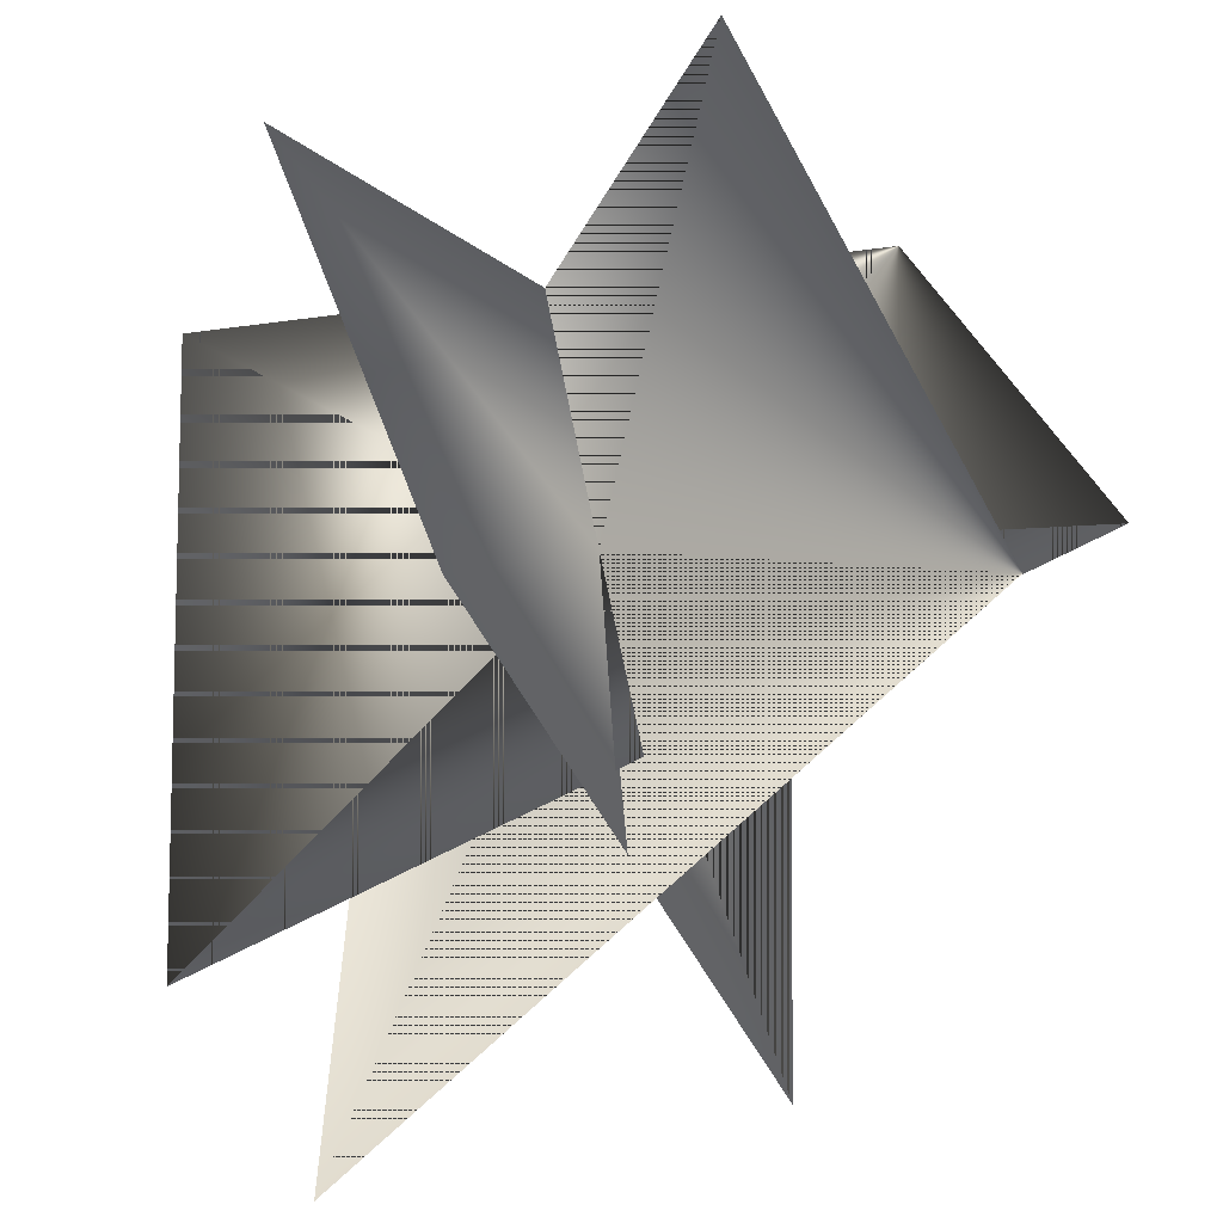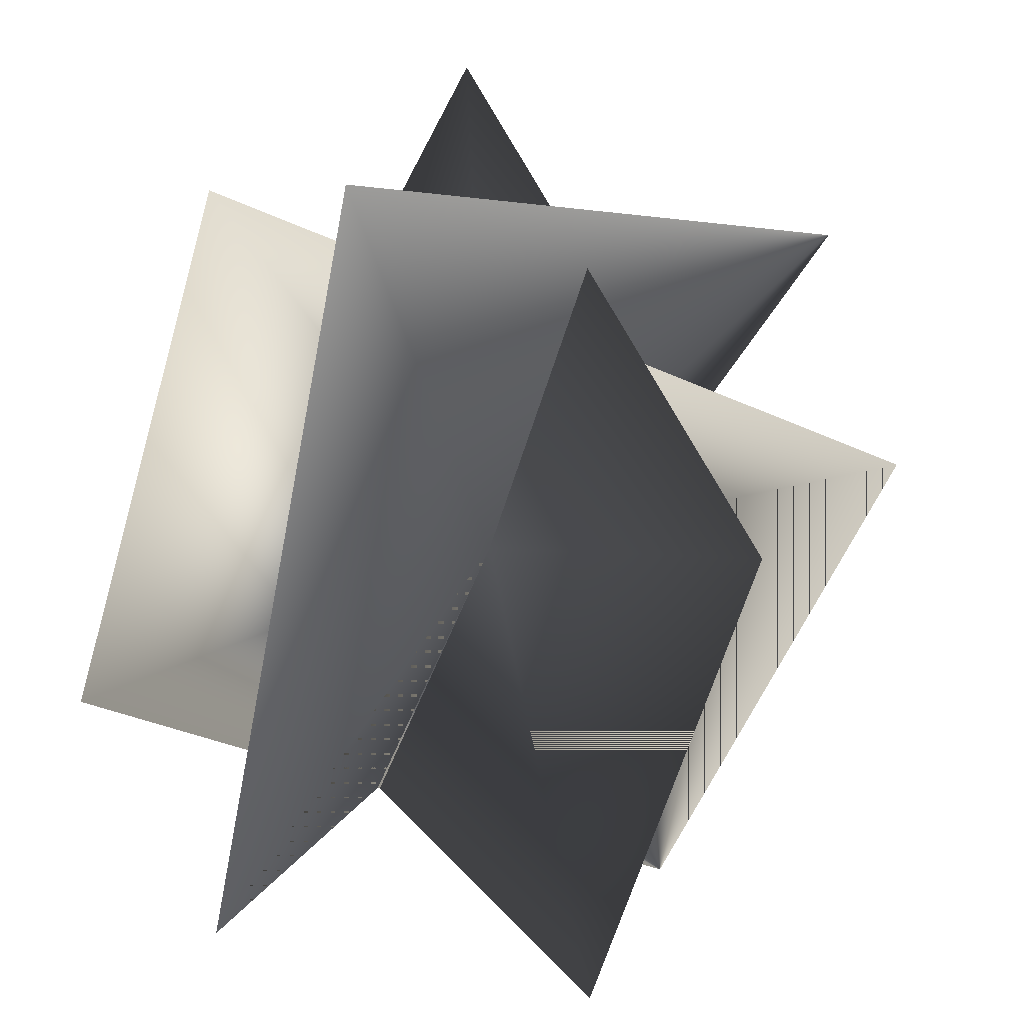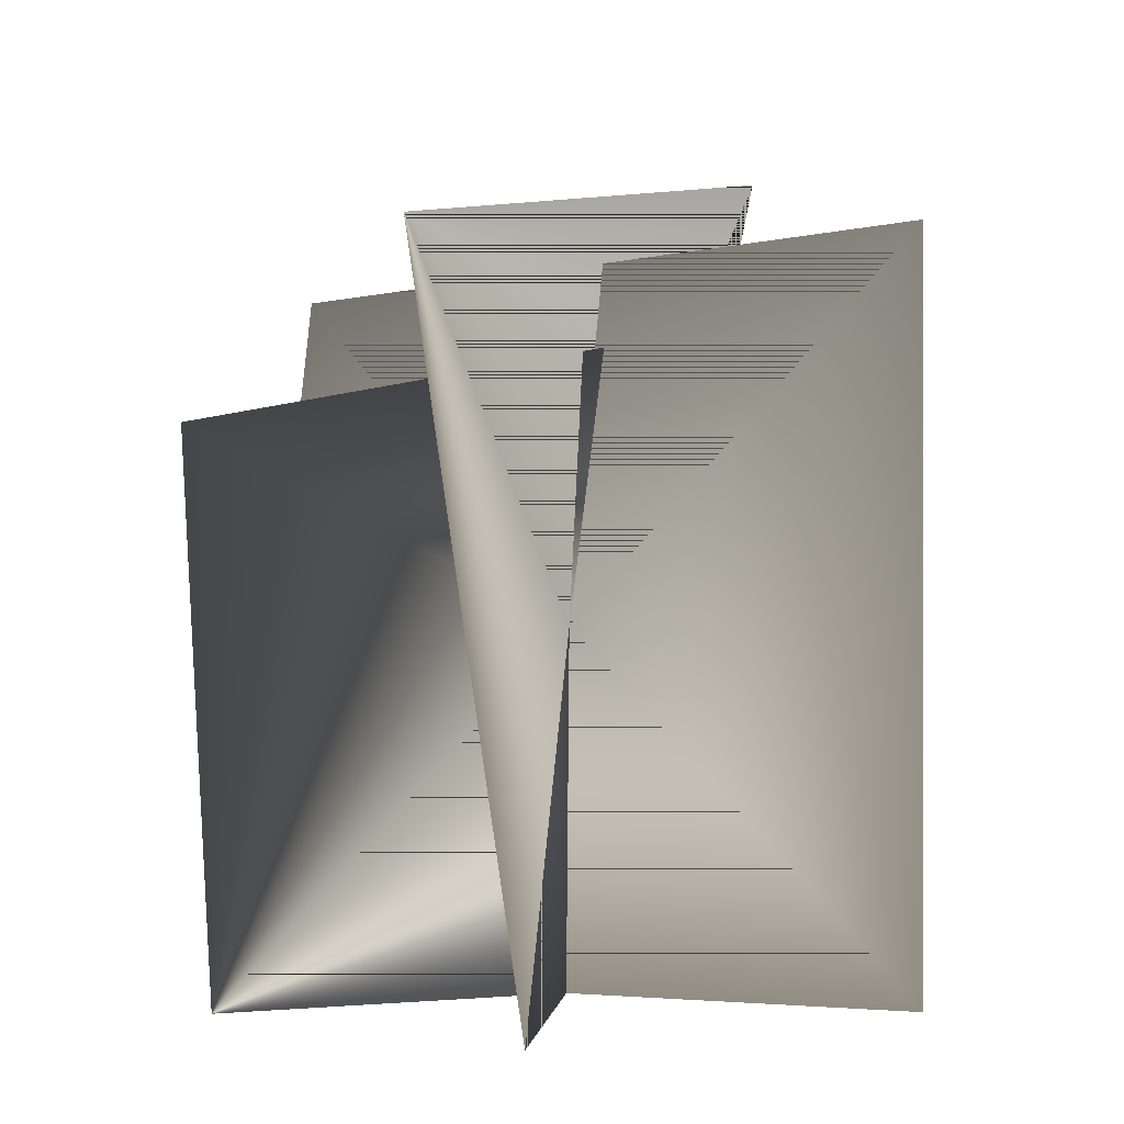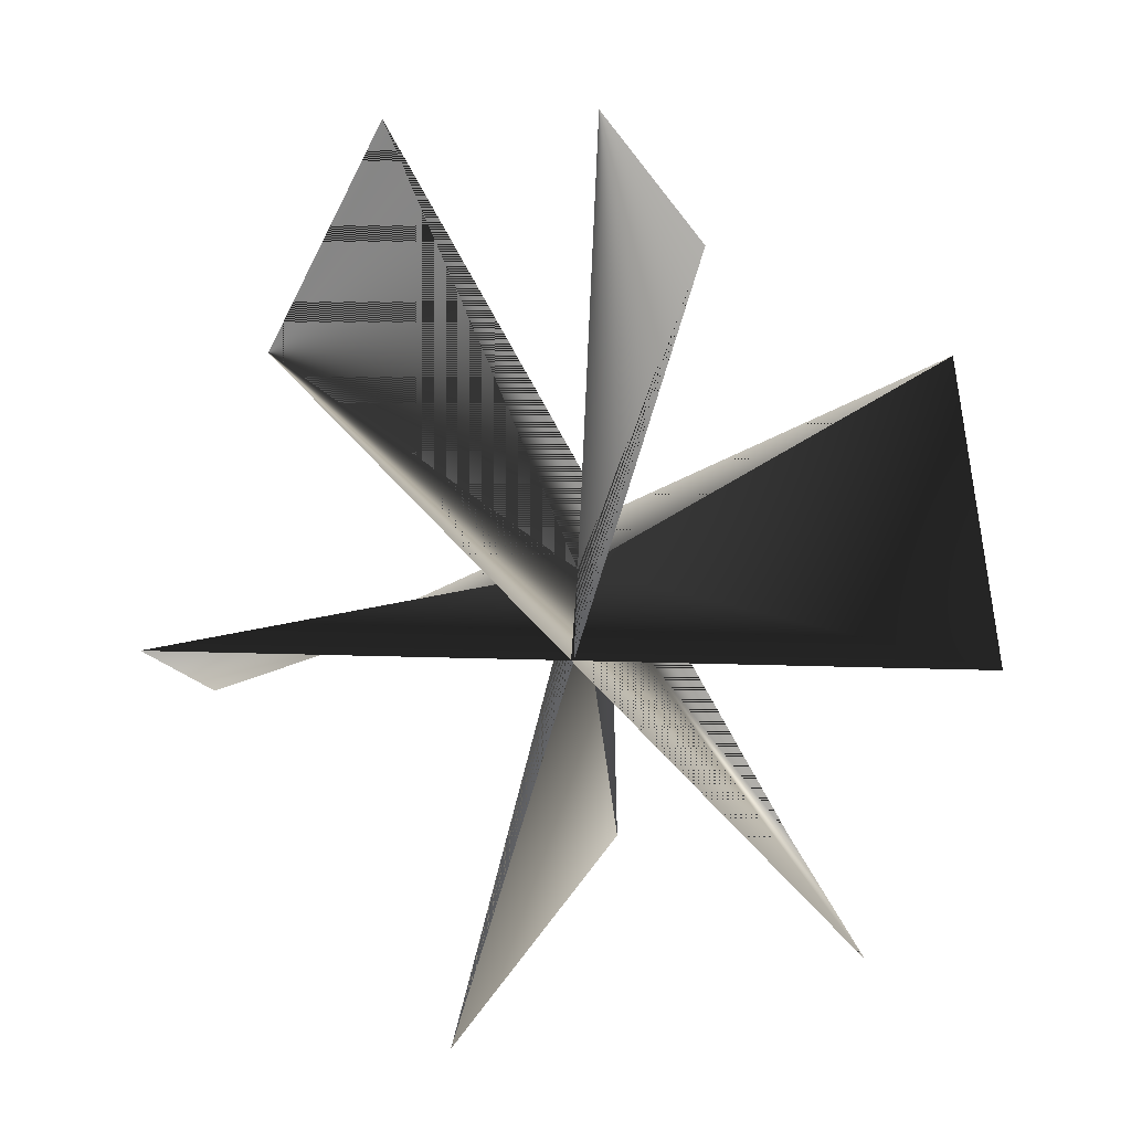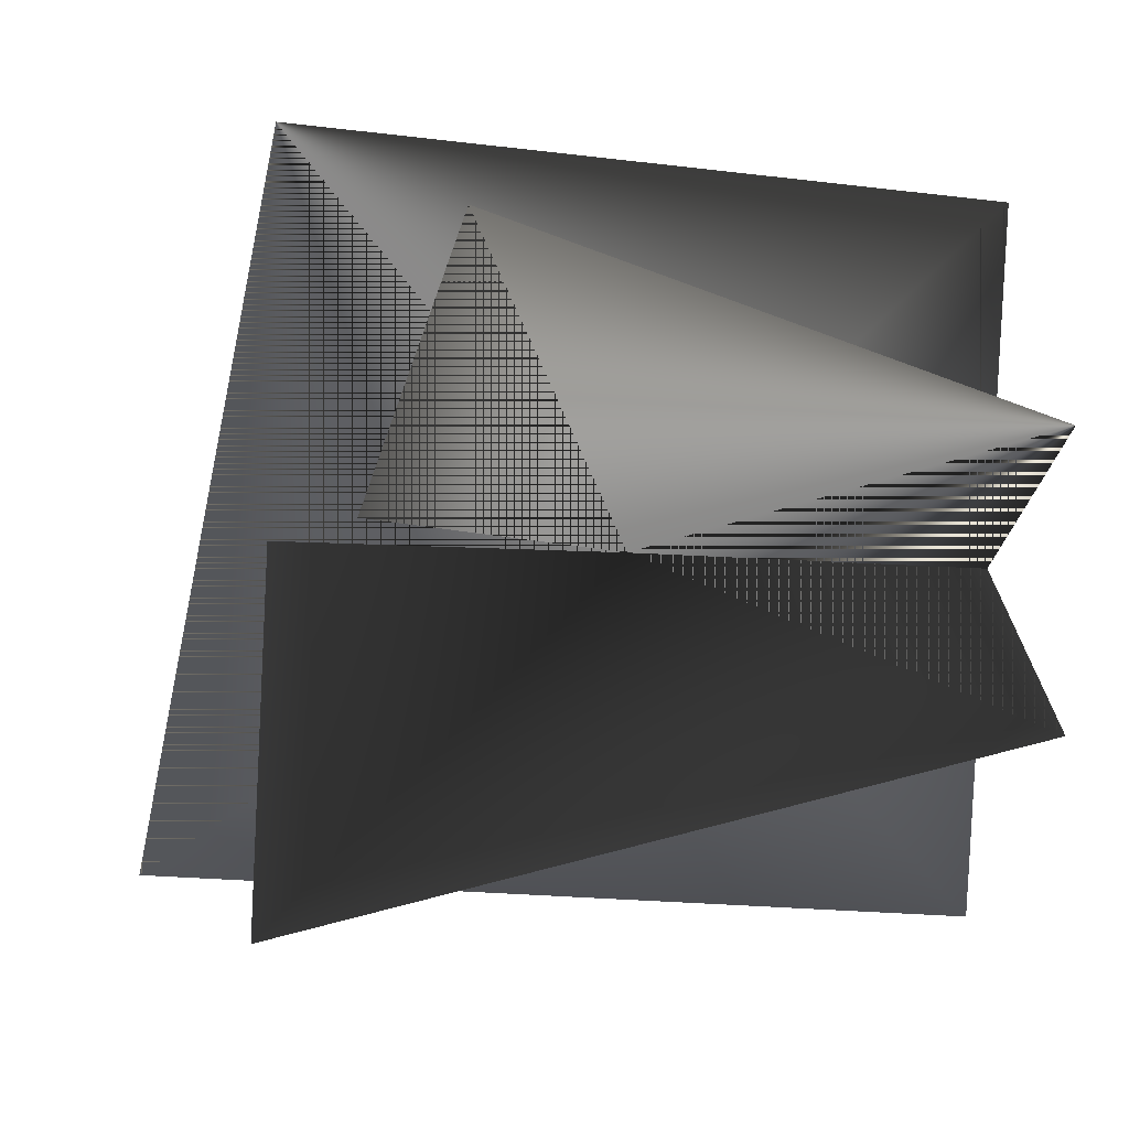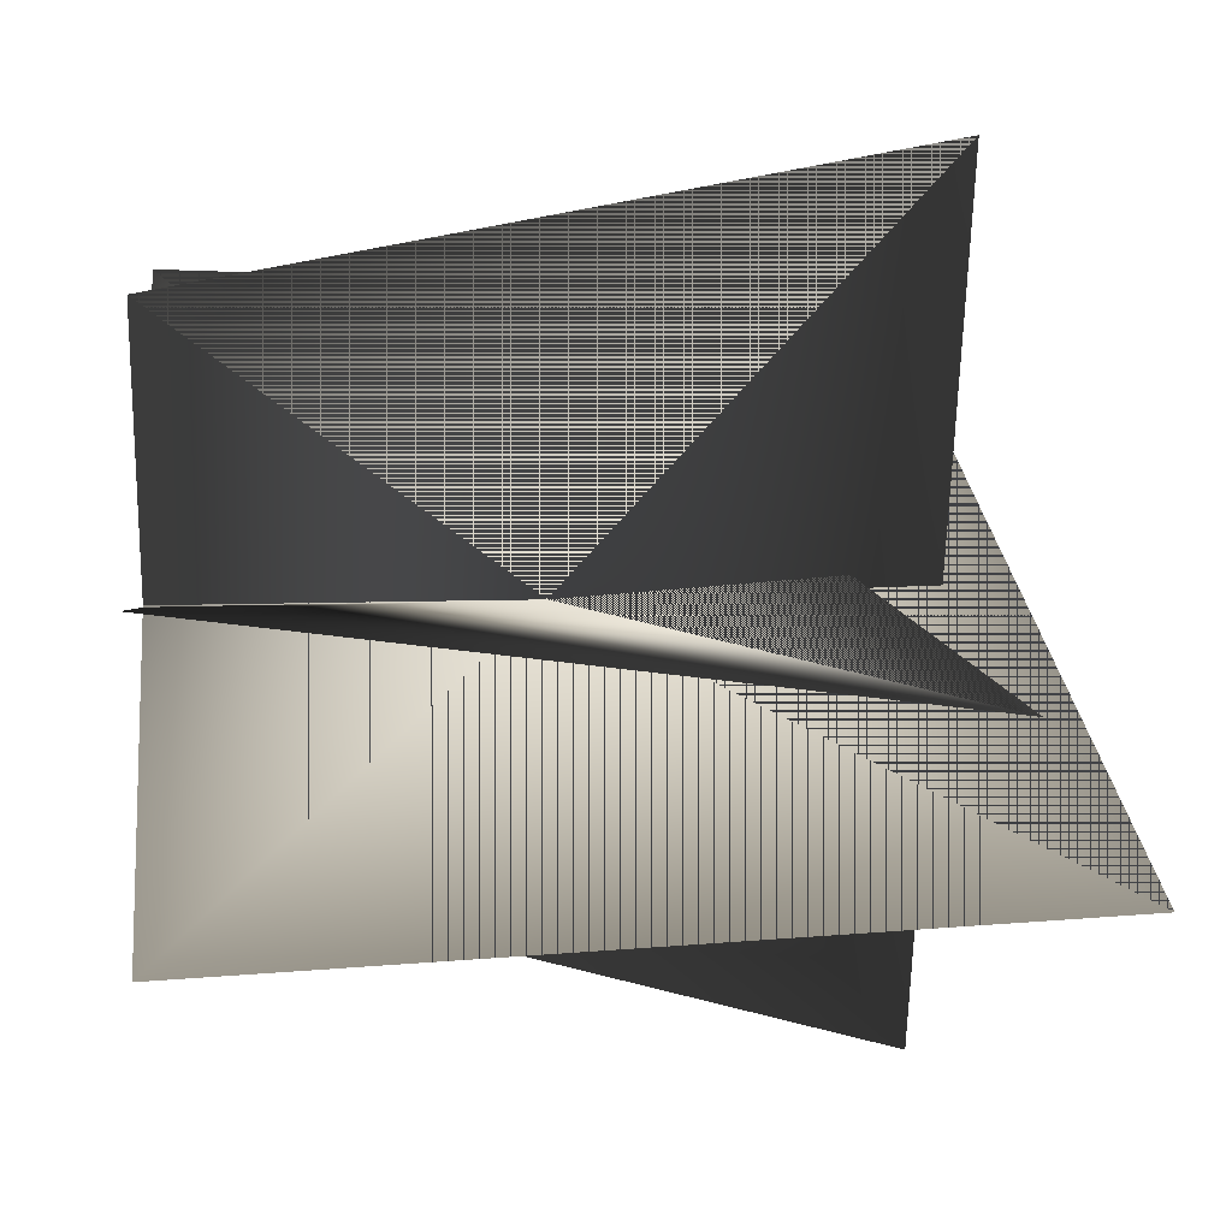
<metadata>
{"format":"obj","ext":"obj","renderer":"f3d","projection":"perspective","resolution":1024,"background":"white","views":[{"elev":49.2,"azim":171.1,"up":"+Z"},{"elev":-56.5,"azim":158.4,"up":"+Z"},{"elev":-0.8,"azim":-22.3,"up":"+Y"},{"elev":-78.4,"azim":-45.1,"up":"+Y"},{"elev":-19.6,"azim":-94.6,"up":"+Z"},{"elev":-0.5,"azim":84.3,"up":"+Z"}]}
</metadata>
<code>
v -18.57 98.88 -59.06
v -36.76 0 -35.4
v -0.3622 50 0.147
v 35.47 0 33.75
v 23.42 99.76 55.24
v -39.28 98.95 43.53
v -24.05 0 43.69
v 22.89 0 -44.61
v 44.95 117.4 -35.63
v 49.64 0 -1.899
v 59.14 98.95 -13.28
v -50.37 0 0.123
v -60.33 75 22.12
g shr17.tga
f 1 2 3
f 3 2 1
f 4 3 2
f 2 3 4
f 4 5 3
f 3 5 4
f 1 3 5
f 5 3 1
f 6 7 3
f 3 7 6
f 8 3 7
f 7 3 8
f 8 9 3
f 3 9 8
f 6 3 9
f 9 3 6
f 3 10 11
f 11 10 3
f 10 3 12
f 12 3 10
f 3 13 12
f 12 13 3
f 13 3 11
f 11 3 13

</code>
